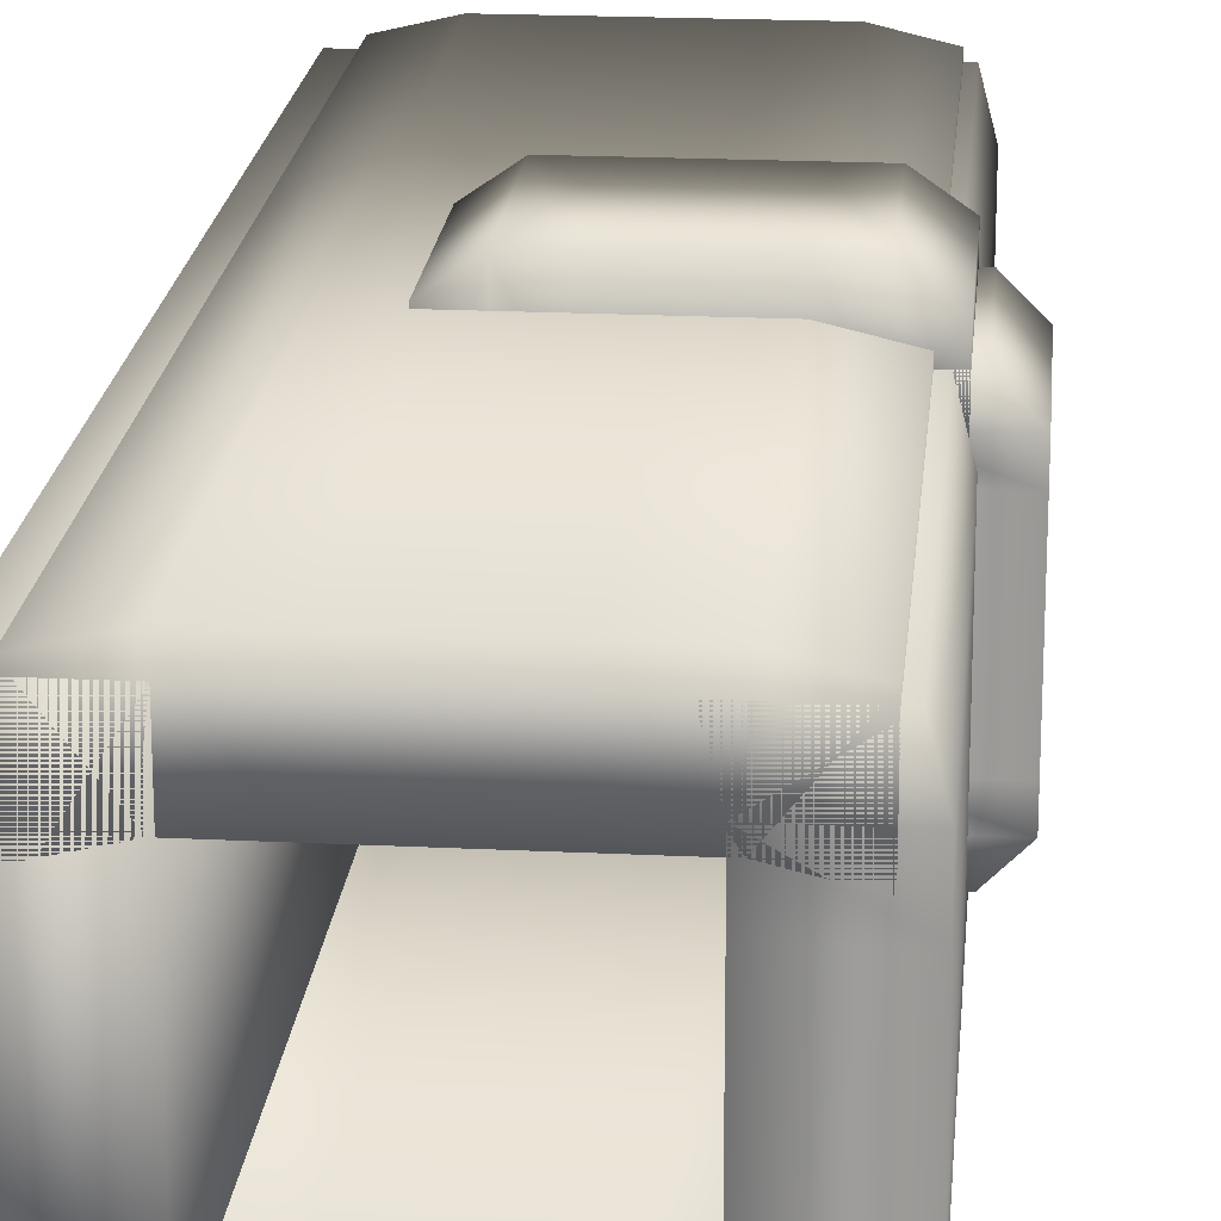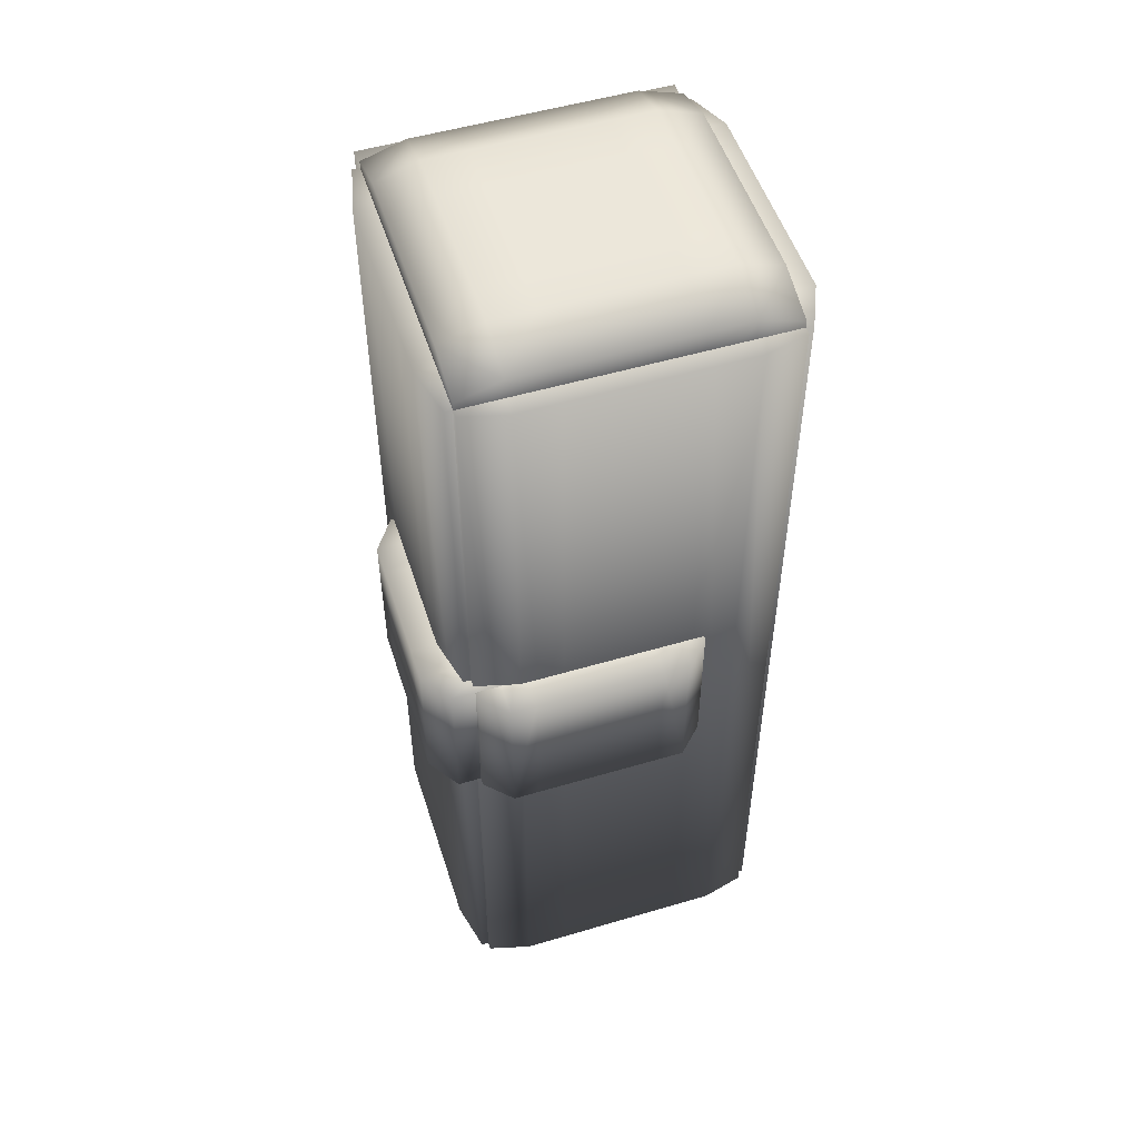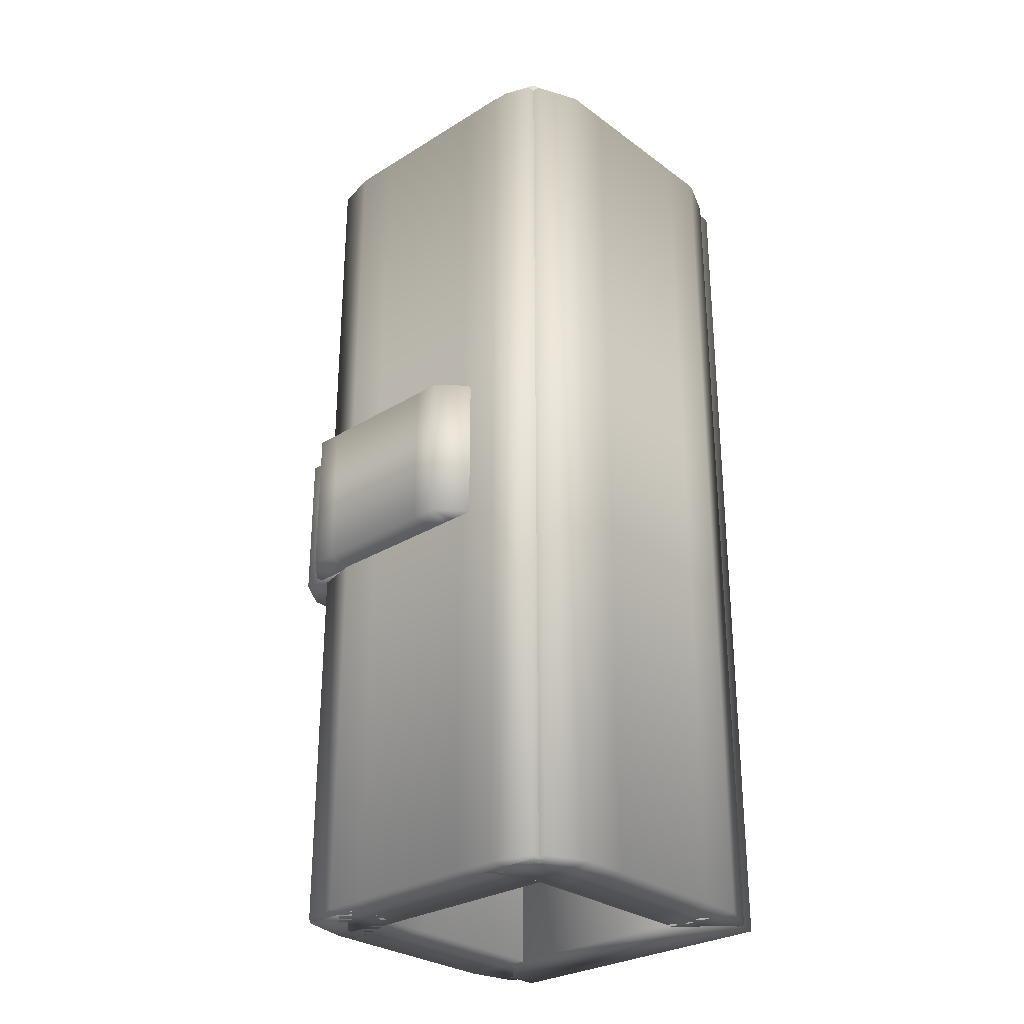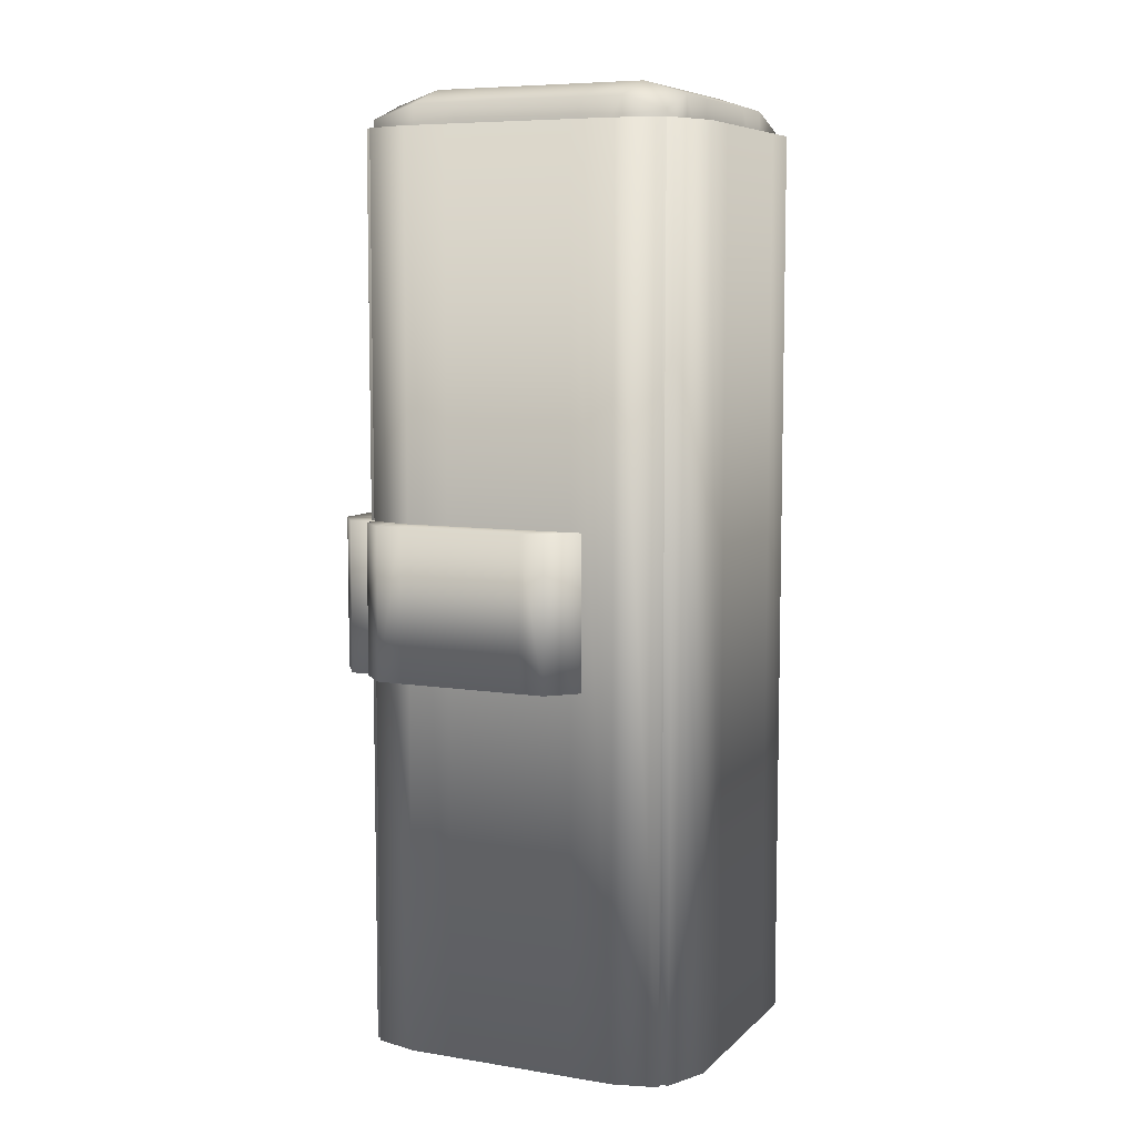
<metadata>
{"format":"obj","ext":"obj","renderer":"f3d","projection":"perspective","resolution":1024,"background":"white","views":[{"elev":19.9,"azim":5.2,"up":"+Z"},{"elev":52.3,"azim":72.3,"up":"+Y"},{"elev":-28.8,"azim":132.6,"up":"+Y"},{"elev":7.5,"azim":114.5,"up":"+Y"}]}
</metadata>
<code>
o rightarm9007
v 0.5188 1.063 -0.0625
v 0.4562 1.063 -0.0625
v 0.4562 1.188 -0.0625
v 0.5188 1.188 -0.0625
v 0.4562 1.063 0.125
v 0.5188 1.063 0.125
v 0.5188 1.188 0.125
v 0.4562 1.188 0.125
v 0.5395 1.188 0.1042
v 0.477 1.188 0.1042
v 0.5395 1.063 -0.04167
v 0.477 1.063 -0.04167
v 0.5395 1.188 -0.04167
v 0.477 1.063 0.1042
v 0.477 1.188 -0.04167
v 0.477 1.063 -0.02083
v 0.477 1.188 -0.02083
v 0.477 1.063 0
v 0.477 1.188 0
v 0.477 1.063 0.02083
v 0.477 1.188 0.02083
v 0.477 1.063 0.04167
v 0.477 1.188 0.04167
v 0.477 1.063 0.0625
v 0.477 1.188 0.0625
v 0.477 1.063 0.08333
v 0.477 1.188 0.08333
v 0.5395 1.063 0.1042
v 0.5395 1.063 0.08333
v 0.5395 1.188 0.08333
v 0.5395 1.063 0.0625
v 0.5395 1.188 0.0625
v 0.5395 1.063 0.04167
v 0.5395 1.188 0.04167
v 0.5395 1.063 0.02083
v 0.5395 1.188 0.02083
v 0.5395 1.063 0
v 0.5395 1.188 0
v 0.5395 1.063 -0.02083
v 0.5395 1.188 -0.02083
v 0.3518 1.063 0.09988
v 0.325 1.063 0.08125
v 0.325 1.188 0.08125
v 0.3518 1.188 0.09988
v 0.4857 1.063 0.1624
v 0.5125 1.063 0.1437
v 0.5125 1.188 0.1437
v 0.4857 1.188 0.1624
v 0.325 1.188 0.1437
v 0.3518 1.188 0.1624
v 0.3518 1.063 0.1624
v 0.325 1.063 0.1437
v 0.5125 1.063 0.08125
v 0.5125 1.188 0.08125
v 0.4857 1.063 0.09988
v 0.4589 1.063 0.1624
v 0.4589 1.063 0.09988
v 0.4321 1.063 0.1624
v 0.4321 1.063 0.09988
v 0.4054 1.063 0.1624
v 0.4054 1.063 0.09988
v 0.3786 1.063 0.1624
v 0.3786 1.063 0.09988
v 0.4857 1.188 0.09988
v 0.4589 1.188 0.09988
v 0.4589 1.188 0.1624
v 0.4321 1.188 0.09988
v 0.4321 1.188 0.1624
v 0.4054 1.188 0.09988
v 0.4054 1.188 0.1624
v 0.3786 1.188 0.09988
v 0.3786 1.188 0.1624
v 0.2917 1.459 -0.125
v 0.25 1.444 -0.125
v 0.25 1.507 -0.125
v 0.2917 1.521 -0.125
v 0.4583 1.459 0.125
v 0.5 1.444 0.125
v 0.5 1.507 0.125
v 0.4583 1.521 0.125
v 0.2917 1.533 0.08929
v 0.25 1.519 0.08929
v 0.25 1.507 0.125
v 0.2917 1.521 0.125
v 0.2917 1.47 -0.08929
v 0.25 1.456 -0.08929
v 0.5 1.456 -0.08929
v 0.5 1.444 -0.125
v 0.5 1.507 -0.125
v 0.5 1.519 -0.08929
v 0.25 1.456 0.08929
v 0.25 1.444 0.125
v 0.25 1.519 -0.08929
v 0.25 1.456 -0.05357
v 0.25 1.519 -0.05357
v 0.25 1.456 -0.01786
v 0.25 1.519 -0.01786
v 0.25 1.456 0.01786
v 0.25 1.519 0.01786
v 0.25 1.456 0.05357
v 0.25 1.519 0.05357
v 0.5 1.456 0.08929
v 0.5 1.519 0.08929
v 0.5 1.456 0.05357
v 0.5 1.519 0.05357
v 0.5 1.456 0.01786
v 0.5 1.519 0.01786
v 0.5 1.456 -0.01786
v 0.5 1.519 -0.01786
v 0.5 1.456 -0.05357
v 0.5 1.519 -0.05357
v 0.2917 1.459 0.125
v 0.2917 1.47 0.08929
v 0.2917 1.47 0.05357
v 0.2917 1.47 0.01786
v 0.2917 1.47 -0.01786
v 0.2917 1.47 -0.05357
v 0.2917 1.533 -0.08929
v 0.2917 1.533 -0.05357
v 0.2917 1.533 -0.01786
v 0.2917 1.533 0.01786
v 0.2917 1.533 0.05357
v 0.4583 1.533 0.05357
v 0.4583 1.533 0.08929
v 0.4167 1.533 0.05357
v 0.4167 1.533 0.08929
v 0.375 1.533 0.05357
v 0.375 1.533 0.08929
v 0.3333 1.533 0.05357
v 0.3333 1.533 0.08929
v 0.4583 1.533 0.01786
v 0.4167 1.533 0.01786
v 0.375 1.533 0.01786
v 0.3333 1.533 0.01786
v 0.4583 1.533 -0.01786
v 0.4167 1.533 -0.01786
v 0.375 1.533 -0.01786
v 0.3333 1.533 -0.01786
v 0.4583 1.533 -0.05357
v 0.4167 1.533 -0.05357
v 0.375 1.533 -0.05357
v 0.3333 1.533 -0.05357
v 0.4583 1.533 -0.08929
v 0.4167 1.533 -0.08929
v 0.375 1.533 -0.08929
v 0.3333 1.533 -0.08929
v 0.4583 1.521 -0.125
v 0.4167 1.521 -0.125
v 0.375 1.521 -0.125
v 0.3333 1.521 -0.125
v 0.4583 1.47 -0.05357
v 0.4583 1.47 -0.08929
v 0.4167 1.47 -0.05357
v 0.4167 1.47 -0.08929
v 0.375 1.47 -0.05357
v 0.375 1.47 -0.08929
v 0.3333 1.47 -0.05357
v 0.3333 1.47 -0.08929
v 0.4583 1.47 -0.01786
v 0.4167 1.47 -0.01786
v 0.375 1.47 -0.01786
v 0.3333 1.47 -0.01786
v 0.4583 1.47 0.01786
v 0.4167 1.47 0.01786
v 0.375 1.47 0.01786
v 0.3333 1.47 0.01786
v 0.4583 1.47 0.05357
v 0.4167 1.47 0.05357
v 0.375 1.47 0.05357
v 0.3333 1.47 0.05357
v 0.4583 1.47 0.08929
v 0.4167 1.47 0.08929
v 0.375 1.47 0.08929
v 0.3333 1.47 0.08929
v 0.4167 1.459 0.125
v 0.375 1.459 0.125
v 0.3333 1.459 0.125
v 0.4583 1.459 -0.125
v 0.4167 1.459 -0.125
v 0.375 1.459 -0.125
v 0.3333 1.459 -0.125
v 0.4167 1.521 0.125
v 0.375 1.521 0.125
v 0.3333 1.521 0.125
v 0.2917 0.7507 0.07862
v 0.25 0.7507 0.06875
v 0.25 1.501 0.06875
v 0.2917 1.501 0.07862
v 0.4583 0.7507 0.1411
v 0.5 0.7507 0.1313
v 0.5 1.501 0.1313
v 0.4583 1.501 0.1411
v 0.25 1.501 0.1313
v 0.2917 1.501 0.1411
v 0.2917 0.7507 0.1411
v 0.25 0.7507 0.1313
v 0.5 0.7507 0.06875
v 0.5 1.501 0.06875
v 0.4583 0.7507 0.07862
v 0.4167 0.7507 0.1411
v 0.4167 0.7507 0.07862
v 0.375 0.7507 0.1411
v 0.375 0.7507 0.07862
v 0.3333 0.7507 0.1411
v 0.3333 0.7507 0.07862
v 0.4583 1.501 0.07862
v 0.4167 1.501 0.07862
v 0.4167 1.501 0.1411
v 0.375 1.501 0.07862
v 0.375 1.501 0.1411
v 0.3333 1.501 0.07862
v 0.3333 1.501 0.1411
v 0.5062 0.7507 -0.125
v 0.4437 0.7507 -0.125
v 0.4437 1.501 -0.125
v 0.5062 1.501 -0.125
v 0.4437 0.7507 0.125
v 0.5062 0.7507 0.125
v 0.5062 1.501 0.125
v 0.4437 1.501 0.125
v 0.5155 1.501 0.08929
v 0.453 1.501 0.08929
v 0.5155 0.7507 -0.08929
v 0.453 0.7507 -0.08929
v 0.5155 1.501 -0.08929
v 0.453 0.7507 0.08929
v 0.453 1.501 -0.08929
v 0.453 0.7507 -0.05357
v 0.453 1.501 -0.05357
v 0.453 0.7507 -0.01786
v 0.453 1.501 -0.01786
v 0.453 0.7507 0.01786
v 0.453 1.501 0.01786
v 0.453 0.7507 0.05357
v 0.453 1.501 0.05357
v 0.5155 0.7507 0.08929
v 0.5155 0.7507 0.05357
v 0.5155 1.501 0.05357
v 0.5155 0.7507 0.01786
v 0.5155 1.501 0.01786
v 0.5155 0.7507 -0.01786
v 0.5155 1.501 -0.01786
v 0.5155 0.7507 -0.05357
v 0.5155 1.501 -0.05357
v 0.2853 0.7507 -0.1468
v 0.25 0.7507 -0.1313
v 0.25 1.501 -0.1313
v 0.2853 1.501 -0.1468
v 0.4638 0.7507 -0.08432
v 0.5 0.7507 -0.06875
v 0.5 1.501 -0.06875
v 0.4638 1.501 -0.08432
v 0.25 1.501 -0.06875
v 0.2853 1.501 -0.08432
v 0.2853 0.7507 -0.08432
v 0.25 0.7507 -0.06875
v 0.5 0.7507 -0.1313
v 0.5 1.501 -0.1313
v 0.4638 0.7507 -0.1468
v 0.4281 0.7507 -0.08432
v 0.4281 0.7507 -0.1468
v 0.3924 0.7507 -0.08432
v 0.3924 0.7507 -0.1468
v 0.3567 0.7507 -0.08432
v 0.3567 0.7507 -0.1468
v 0.321 0.7507 -0.08432
v 0.321 0.7507 -0.1468
v 0.4638 1.501 -0.1468
v 0.4281 1.501 -0.1468
v 0.4281 1.501 -0.08432
v 0.3924 1.501 -0.1468
v 0.3924 1.501 -0.08432
v 0.3567 1.501 -0.1468
v 0.3567 1.501 -0.08432
v 0.321 1.501 -0.1468
v 0.321 1.501 -0.08432
v 0.2938 0.7507 -0.125
v 0.2313 0.7507 -0.125
v 0.2313 1.501 -0.125
v 0.2938 1.501 -0.125
v 0.2313 0.7507 0.125
v 0.2938 0.7507 0.125
v 0.2938 1.501 0.125
v 0.2313 1.501 0.125
f 2 3 4
f 6 7 8
f 10 8 7
f 12 2 1
f 11 1 4
f 5 8 10
f 12 15 3
f 16 17 15
f 18 19 17
f 20 21 19
f 22 23 21
f 24 25 23
f 26 27 25
f 14 10 27
f 28 9 7
f 28 29 30
f 29 31 32
f 33 34 32
f 35 36 34
f 37 38 36
f 39 40 38
f 11 13 40
f 6 5 14
f 14 26 29
f 26 24 31
f 24 22 33
f 22 20 35
f 20 18 37
f 18 16 39
f 16 12 11
f 4 3 15
f 15 17 40
f 17 19 38
f 19 21 36
f 21 23 34
f 23 25 32
f 25 27 30
f 27 10 9
f 42 43 44
f 45 46 47
f 44 43 49
f 52 42 41
f 46 53 54
f 52 49 43
f 46 45 55
f 56 57 55
f 58 59 57
f 60 61 59
f 62 63 61
f 51 41 63
f 64 48 47
f 65 66 48
f 67 68 66
f 69 70 68
f 71 72 70
f 44 50 72
f 52 51 50
f 62 72 50
f 60 70 72
f 58 68 70
f 56 66 68
f 45 48 66
f 55 64 54
f 57 65 64
f 59 67 65
f 61 69 67
f 63 71 69
f 41 44 71
f 73 74 75
f 77 78 79
f 82 83 84
f 86 74 73
f 87 88 89
f 91 92 83
f 86 93 75
f 94 95 93
f 96 97 95
f 98 99 97
f 100 101 99
f 91 82 101
f 102 103 79
f 102 104 105
f 104 106 107
f 106 108 109
f 108 110 111
f 110 87 90
f 112 92 91
f 91 100 114
f 100 98 115
f 98 96 116
f 96 94 117
f 94 86 85
f 76 75 93
f 93 95 119
f 95 97 120
f 97 99 121
f 99 101 122
f 122 101 82
f 123 124 103
f 125 126 124
f 127 128 126
f 129 130 128
f 122 81 130
f 131 123 105
f 132 125 123
f 133 127 125
f 134 129 127
f 121 122 129
f 135 131 107
f 136 132 131
f 137 133 132
f 138 134 133
f 120 121 134
f 139 135 109
f 140 136 135
f 141 137 136
f 142 138 137
f 119 120 138
f 143 139 111
f 144 140 139
f 145 141 140
f 146 142 141
f 118 119 142
f 147 143 90
f 148 144 143
f 149 145 144
f 150 146 145
f 76 118 146
f 151 152 87
f 153 154 152
f 155 156 154
f 157 158 156
f 117 85 158
f 159 151 110
f 160 153 151
f 161 155 153
f 162 157 155
f 116 117 157
f 163 159 108
f 164 160 159
f 165 161 160
f 166 162 161
f 115 116 162
f 167 163 106
f 168 164 163
f 169 165 164
f 170 166 165
f 114 115 166
f 171 167 104
f 172 168 167
f 173 169 168
f 174 170 169
f 113 114 170
f 77 171 102
f 175 172 171
f 176 173 172
f 177 174 173
f 112 113 174
f 87 152 178
f 154 179 178
f 156 180 179
f 158 181 180
f 85 73 181
f 103 124 80
f 126 182 80
f 128 183 182
f 130 184 183
f 81 84 184
f 112 84 83
f 177 184 84
f 176 183 184
f 175 182 183
f 77 80 182
f 178 147 89
f 179 148 147
f 180 149 148
f 181 150 149
f 73 76 150
f 186 187 188
f 190 191 192
f 188 187 193
f 196 186 185
f 197 198 191
f 196 193 187
f 190 189 199
f 200 201 199
f 202 203 201
f 204 205 203
f 195 185 205
f 206 192 191
f 207 208 192
f 209 210 208
f 211 212 210
f 188 194 212
f 195 194 193
f 204 212 194
f 202 210 212
f 200 208 210
f 189 192 208
f 199 206 198
f 201 207 206
f 203 209 207
f 205 211 209
f 185 188 211
f 214 215 216
f 218 219 220
f 222 220 219
f 224 214 213
f 213 216 225
f 217 220 222
f 224 227 215
f 228 229 227
f 230 231 229
f 232 233 231
f 234 235 233
f 226 222 235
f 236 221 219
f 237 238 221
f 239 240 238
f 241 242 240
f 243 244 242
f 223 225 244
f 218 217 226
f 226 234 237
f 234 232 239
f 232 230 241
f 230 228 243
f 228 224 223
f 216 215 227
f 227 229 244
f 229 231 242
f 231 233 240
f 233 235 238
f 235 222 221
f 246 247 248
f 250 251 252
f 247 253 254
f 255 256 246
f 257 258 251
f 256 253 247
f 249 259 257
f 260 261 259
f 262 263 261
f 264 265 263
f 266 267 265
f 255 245 267
f 258 268 252
f 269 270 252
f 271 272 270
f 273 274 272
f 275 276 274
f 248 254 276
f 255 254 253
f 266 276 254
f 264 274 276
f 262 272 274
f 260 270 272
f 249 252 270
f 259 268 258
f 261 269 268
f 263 271 269
f 265 273 271
f 267 275 273
f 245 248 275
f 278 279 280
f 282 283 284
f 279 284 283
f 281 278 277
f 282 277 280
f 281 284 279
f 1 2 4
f 5 6 8
f 9 10 7
f 11 12 1
f 13 11 4
f 14 5 10
f 2 12 3
f 12 16 15
f 16 18 17
f 18 20 19
f 20 22 21
f 22 24 23
f 24 26 25
f 26 14 27
f 6 28 7
f 9 28 30
f 30 29 32
f 31 33 32
f 33 35 34
f 35 37 36
f 37 39 38
f 39 11 40
f 28 6 14
f 28 14 29
f 29 26 31
f 31 24 33
f 33 22 35
f 35 20 37
f 37 18 39
f 39 16 11
f 13 4 15
f 13 15 40
f 40 17 38
f 38 19 36
f 36 21 34
f 34 23 32
f 32 25 30
f 30 27 9
f 41 42 44
f 48 45 47
f 50 44 49
f 51 52 41
f 47 46 54
f 42 52 43
f 53 46 55
f 45 56 55
f 56 58 57
f 58 60 59
f 60 62 61
f 62 51 63
f 54 64 47
f 64 65 48
f 65 67 66
f 67 69 68
f 69 71 70
f 71 44 72
f 49 52 50
f 51 62 50
f 62 60 72
f 60 58 70
f 58 56 68
f 56 45 66
f 53 55 54
f 55 57 64
f 57 59 65
f 59 61 67
f 61 63 69
f 63 41 71
f 76 73 75
f 80 77 79
f 81 82 84
f 85 86 73
f 90 87 89
f 82 91 83
f 74 86 75
f 86 94 93
f 94 96 95
f 96 98 97
f 98 100 99
f 100 91 101
f 78 102 79
f 103 102 105
f 105 104 107
f 107 106 109
f 109 108 111
f 111 110 90
f 113 112 91
f 113 91 114
f 114 100 115
f 115 98 116
f 116 96 117
f 117 94 85
f 118 76 93
f 118 93 119
f 119 95 120
f 120 97 121
f 121 99 122
f 81 122 82
f 105 123 103
f 123 125 124
f 125 127 126
f 127 129 128
f 129 122 130
f 107 131 105
f 131 132 123
f 132 133 125
f 133 134 127
f 134 121 129
f 109 135 107
f 135 136 131
f 136 137 132
f 137 138 133
f 138 120 134
f 111 139 109
f 139 140 135
f 140 141 136
f 141 142 137
f 142 119 138
f 90 143 111
f 143 144 139
f 144 145 140
f 145 146 141
f 146 118 142
f 89 147 90
f 147 148 143
f 148 149 144
f 149 150 145
f 150 76 146
f 110 151 87
f 151 153 152
f 153 155 154
f 155 157 156
f 157 117 158
f 108 159 110
f 159 160 151
f 160 161 153
f 161 162 155
f 162 116 157
f 106 163 108
f 163 164 159
f 164 165 160
f 165 166 161
f 166 115 162
f 104 167 106
f 167 168 163
f 168 169 164
f 169 170 165
f 170 114 166
f 102 171 104
f 171 172 167
f 172 173 168
f 173 174 169
f 174 113 170
f 78 77 102
f 77 175 171
f 175 176 172
f 176 177 173
f 177 112 174
f 88 87 178
f 152 154 178
f 154 156 179
f 156 158 180
f 158 85 181
f 79 103 80
f 124 126 80
f 126 128 182
f 128 130 183
f 130 81 184
f 92 112 83
f 112 177 84
f 177 176 184
f 176 175 183
f 175 77 182
f 88 178 89
f 178 179 147
f 179 180 148
f 180 181 149
f 181 73 150
f 185 186 188
f 189 190 192
f 194 188 193
f 195 196 185
f 190 197 191
f 186 196 187
f 197 190 199
f 189 200 199
f 200 202 201
f 202 204 203
f 204 195 205
f 198 206 191
f 206 207 192
f 207 209 208
f 209 211 210
f 211 188 212
f 196 195 193
f 195 204 194
f 204 202 212
f 202 200 210
f 200 189 208
f 197 199 198
f 199 201 206
f 201 203 207
f 203 205 209
f 205 185 211
f 213 214 216
f 217 218 220
f 221 222 219
f 223 224 213
f 223 213 225
f 226 217 222
f 214 224 215
f 224 228 227
f 228 230 229
f 230 232 231
f 232 234 233
f 234 226 235
f 218 236 219
f 236 237 221
f 237 239 238
f 239 241 240
f 241 243 242
f 243 223 244
f 236 218 226
f 236 226 237
f 237 234 239
f 239 232 241
f 241 230 243
f 243 228 223
f 225 216 227
f 225 227 244
f 244 229 242
f 242 231 240
f 240 233 238
f 238 235 221
f 245 246 248
f 249 250 252
f 248 247 254
f 245 255 246
f 250 257 251
f 246 256 247
f 250 249 257
f 249 260 259
f 260 262 261
f 262 264 263
f 264 266 265
f 266 255 267
f 251 258 252
f 268 269 252
f 269 271 270
f 271 273 272
f 273 275 274
f 275 248 276
f 256 255 253
f 255 266 254
f 266 264 276
f 264 262 274
f 262 260 272
f 260 249 270
f 257 259 258
f 259 261 268
f 261 263 269
f 263 265 271
f 265 267 273
f 267 245 275
f 277 278 280
f 281 282 284
f 280 279 283
f 282 281 277
f 283 282 280
f 278 281 279

</code>
